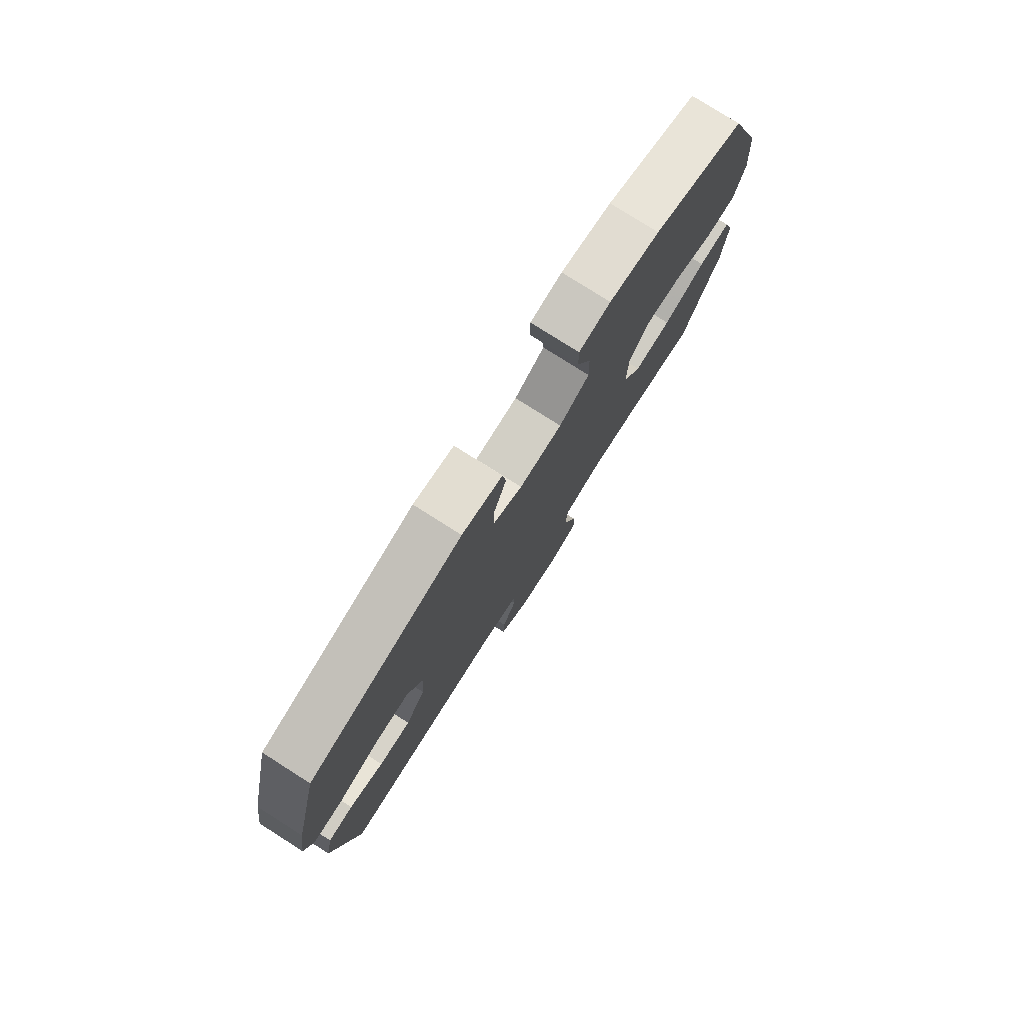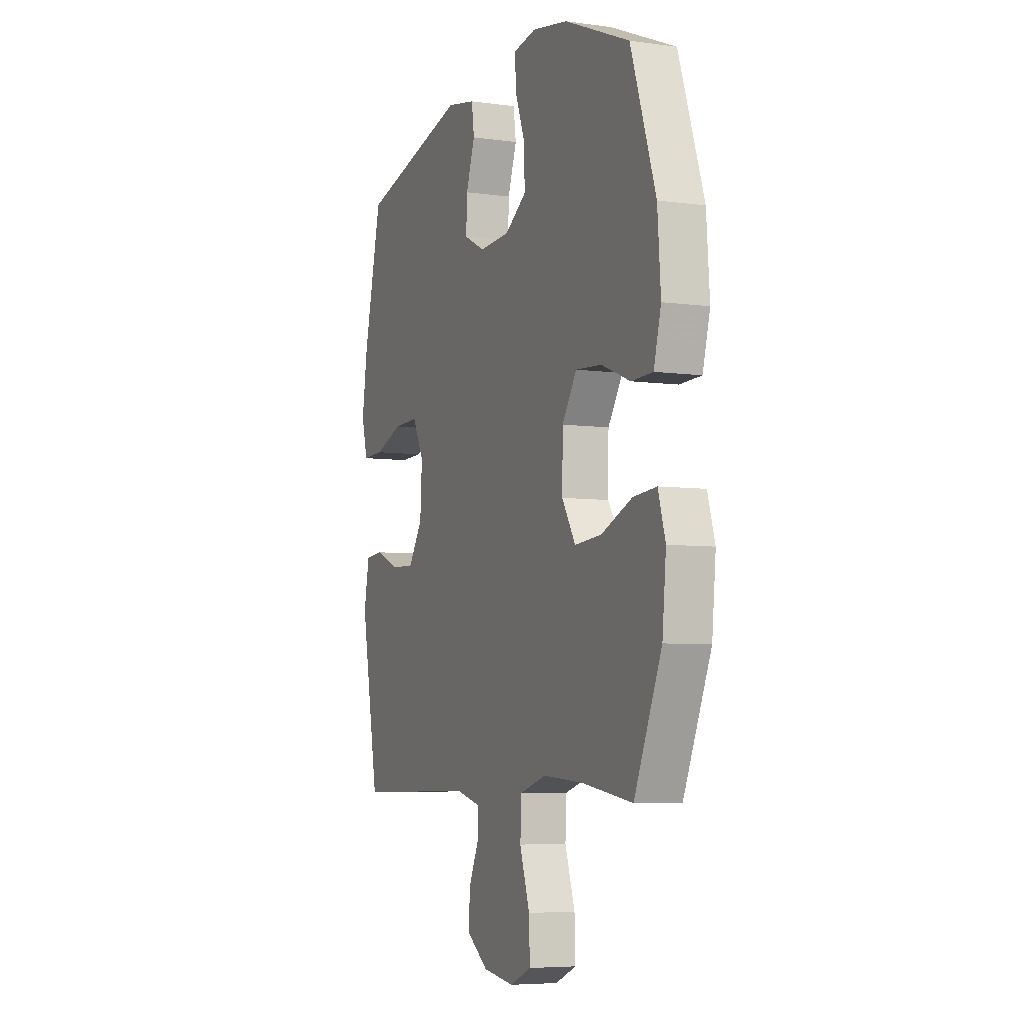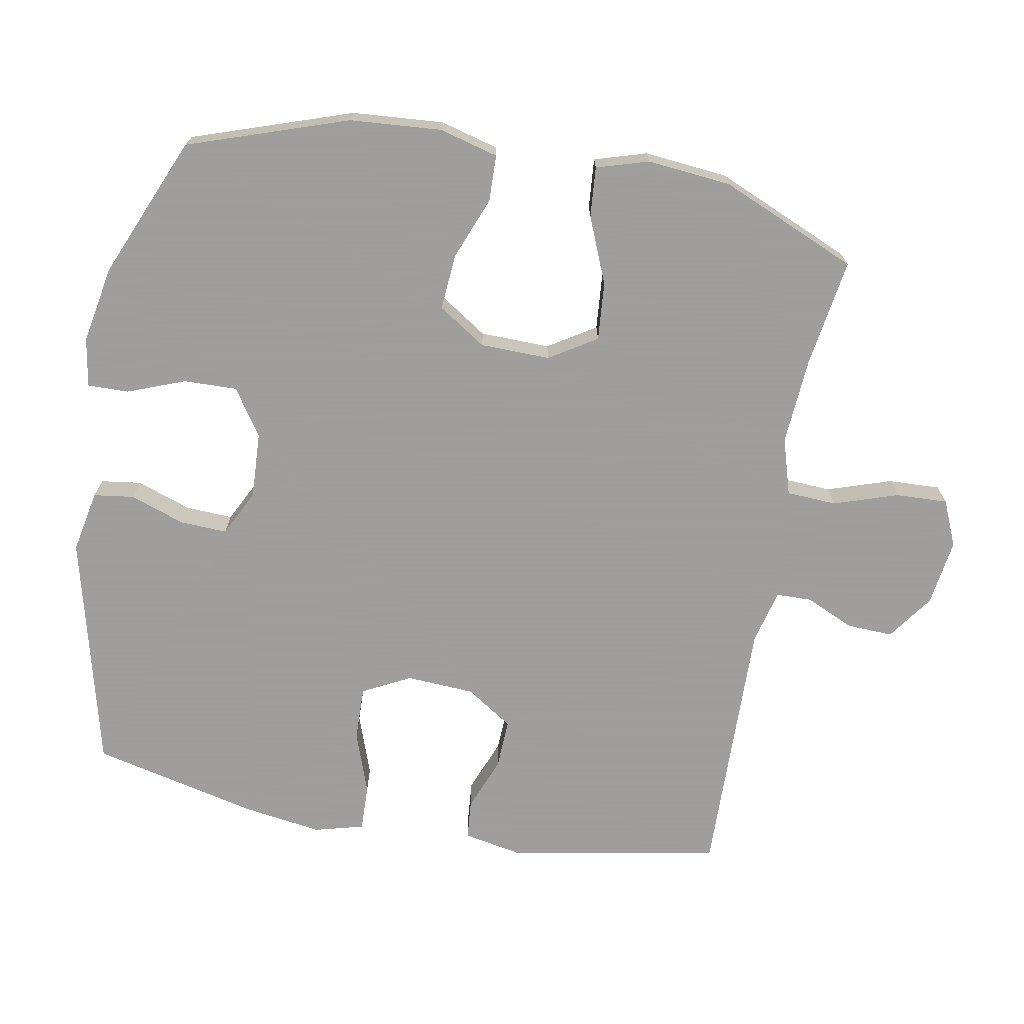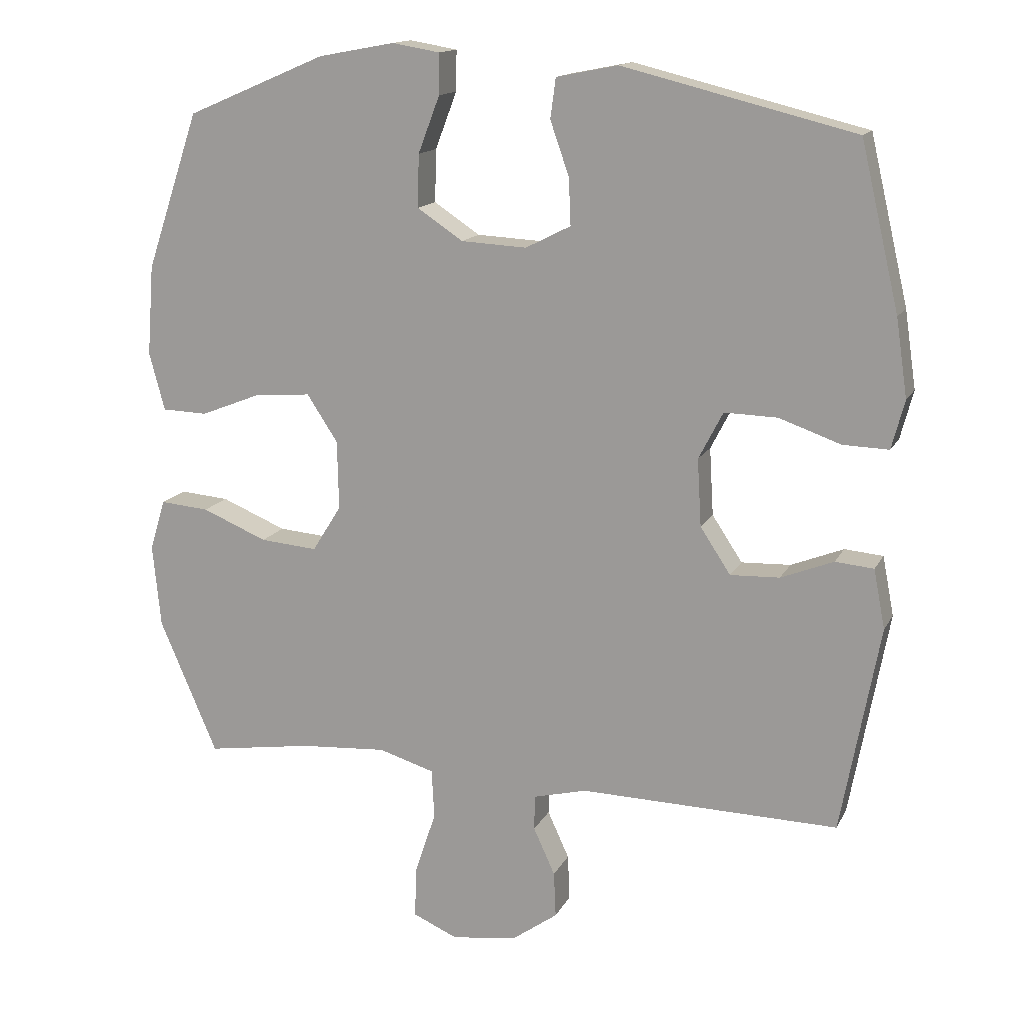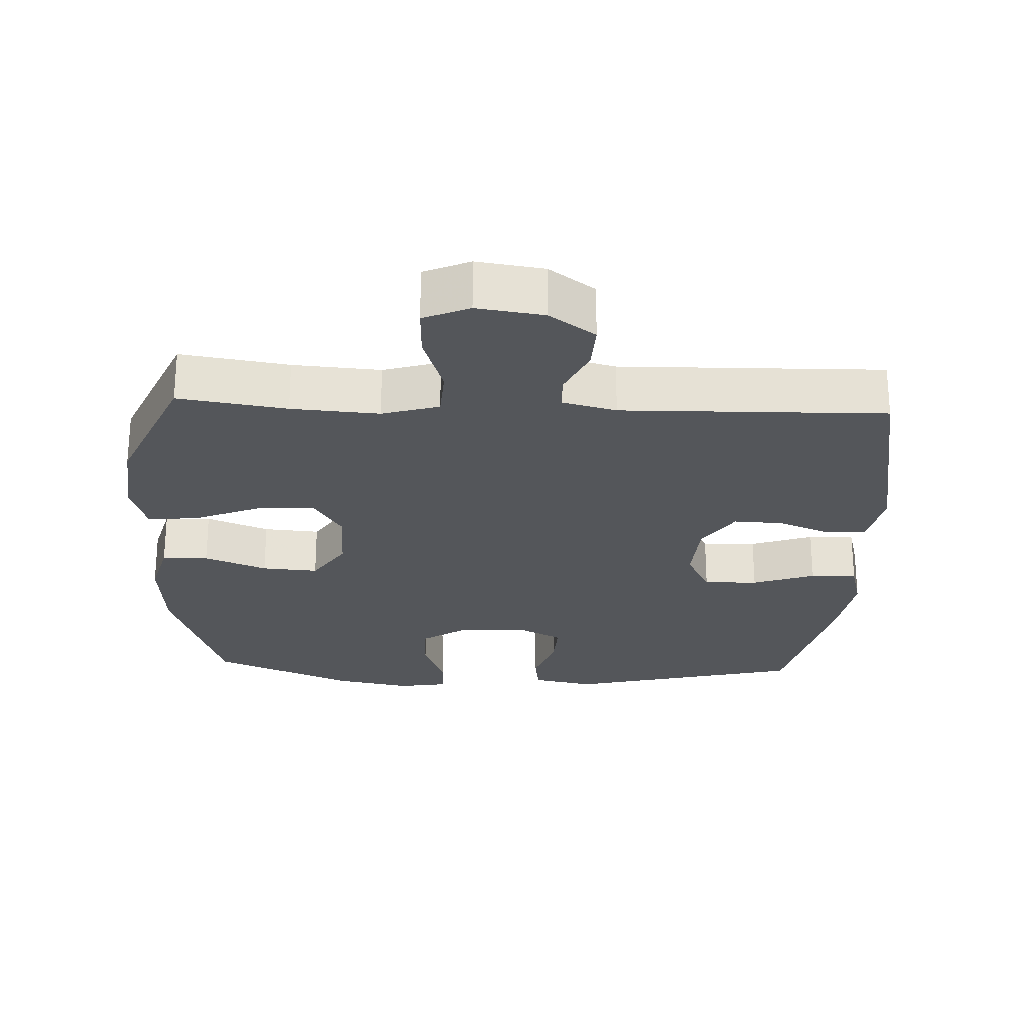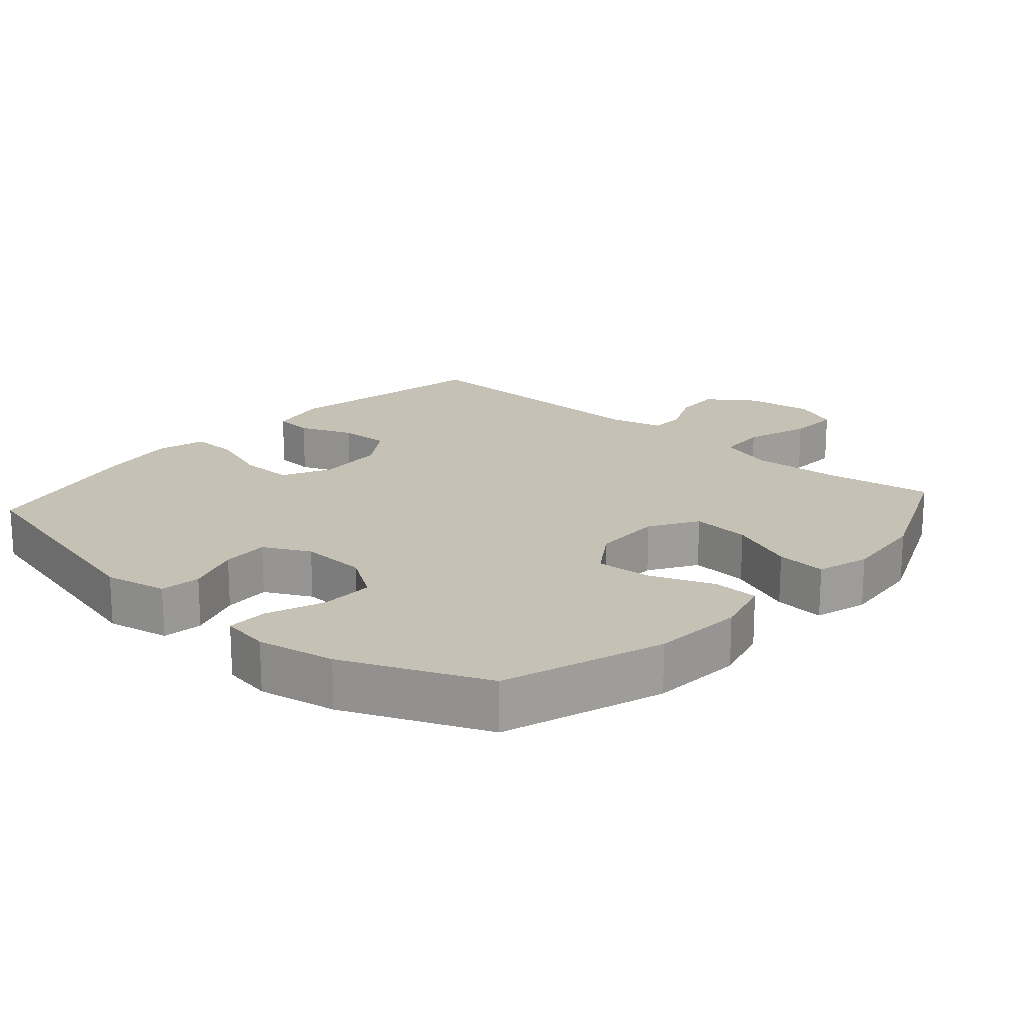
<metadata>
{"format":"obj","ext":"obj","renderer":"f3d","projection":"perspective","resolution":1024,"background":"white","views":[{"elev":78.7,"azim":-57.6,"up":"+Z"},{"elev":-6.0,"azim":67.4,"up":"+Z"},{"elev":-71.1,"azim":79.7,"up":"+Y"},{"elev":14.7,"azim":-160.9,"up":"+Z"},{"elev":-25.2,"azim":177.4,"up":"+Y"},{"elev":18.8,"azim":41.4,"up":"+Y"}]}
</metadata>
<code>
v 0.5 0.07 -0.5
v 0.342 0.07 -0.476
v 0.214 0.07 -0.467
v 0.131 0.07 -0.492
v 0.127 0.07 -0.565
v 0.158 0.07 -0.659
v 0.161 0.07 -0.735
v 0.094 0.07 -0.764
v -0.004 0.07 -0.75
v -0.071 0.07 -0.702
v -0.068 0.07 -0.634
v -0.036 0.07 -0.564
v -0.037 0.07 -0.512
v -0.116 0.07 -0.492
v -0.5 0.07 -0.5
v -0.557 0.07 -0.192
v -0.54 0.07 -0.104
v -0.483 0.07 -0.099
v -0.405 0.07 -0.13
v -0.332 0.07 -0.133
v -0.287 0.07 -0.065
v -0.281 0.07 0.035
v -0.317 0.07 0.105
v -0.396 0.07 0.103
v -0.487 0.07 0.071
v -0.555 0.07 0.069
v -0.574 0.07 0.141
v -0.557 0.07 0.256
v -0.5 0.07 0.5
v -0.156 0.07 0.585
v -0.065 0.07 0.567
v -0.057 0.07 0.508
v -0.085 0.07 0.428
v -0.088 0.07 0.359
v -0.021 0.07 0.325
v 0.076 0.07 0.33
v 0.144 0.07 0.375
v 0.142 0.07 0.453
v 0.11 0.07 0.537
v 0.109 0.07 0.597
v 0.18 0.07 0.609
v 0.293 0.07 0.588
v 0.5 0.07 0.5
v 0.579 0.07 0.267
v 0.589 0.07 0.133
v 0.566 0.07 0.047
v 0.498 0.07 0.045
v 0.407 0.07 0.081
v 0.325 0.07 0.087
v 0.279 0.07 0.017
v 0.277 0.07 -0.085
v 0.32 0.07 -0.154
v 0.405 0.07 -0.147
v 0.502 0.07 -0.107
v 0.575 0.07 -0.101
v 0.598 0.07 -0.177
v 0.586 0.07 -0.3
v 0.5 0 -0.5
v 0.342 0 -0.476
v 0.214 0 -0.467
v 0.131 0 -0.492
v 0.127 0 -0.565
v 0.158 0 -0.659
v 0.161 0 -0.735
v 0.094 0 -0.764
v -0.004 0 -0.75
v -0.071 0 -0.702
v -0.068 0 -0.634
v -0.036 0 -0.564
v -0.037 0 -0.512
v -0.116 0 -0.492
v -0.5 0 -0.5
v -0.557 0 -0.192
v -0.54 0 -0.104
v -0.483 0 -0.099
v -0.405 0 -0.13
v -0.332 0 -0.133
v -0.287 0 -0.065
v -0.281 0 0.035
v -0.317 0 0.105
v -0.396 0 0.103
v -0.487 0 0.071
v -0.555 0 0.069
v -0.574 0 0.141
v -0.557 0 0.256
v -0.5 0 0.5
v -0.156 0 0.585
v -0.065 0 0.567
v -0.057 0 0.508
v -0.085 0 0.428
v -0.088 0 0.359
v -0.021 0 0.325
v 0.076 0 0.33
v 0.144 0 0.375
v 0.142 0 0.453
v 0.11 0 0.537
v 0.109 0 0.597
v 0.18 0 0.609
v 0.293 0 0.588
v 0.5 0 0.5
v 0.579 0 0.267
v 0.589 0 0.133
v 0.566 0 0.047
v 0.498 0 0.045
v 0.407 0 0.081
v 0.325 0 0.087
v 0.279 0 0.017
v 0.277 0 -0.085
v 0.32 0 -0.154
v 0.405 0 -0.147
v 0.502 0 -0.107
v 0.575 0 -0.101
v 0.598 0 -0.177
v 0.586 0 -0.3
f 56 57 1 2
f 53 54 55 56
f 52 53 56 2
f 51 52 2 3
f 50 51 3 4
f 45 46 47 48
f 45 48 49
f 44 45 49
f 43 44 49
f 42 43 49 50
f 38 39 40 41
f 37 38 41 42
f 30 31 32 33
f 30 33 34
f 29 30 34
f 28 29 34 35
f 24 25 26 27
f 23 24 27 28
f 16 17 18 19
f 14 15 16 19
f 13 14 19 20
f 9 10 11 12
f 9 12 13
f 8 9 13
f 5 6 7 8
f 4 5 8 13
f 37 42 50 4
f 23 28 35 36
f 22 23 36
f 21 22 36 37
f 20 21 37
f 4 13 20 37
f 59 58 114 113
f 113 112 111 110
f 59 113 110 109
f 60 59 109 108
f 61 60 108 107
f 105 104 103 102
f 106 105 102
f 106 102 101
f 106 101 100
f 107 106 100 99
f 98 97 96 95
f 99 98 95 94
f 90 89 88 87
f 91 90 87
f 91 87 86
f 92 91 86 85
f 84 83 82 81
f 85 84 81 80
f 76 75 74 73
f 76 73 72 71
f 77 76 71 70
f 69 68 67 66
f 70 69 66
f 70 66 65
f 65 64 63 62
f 70 65 62 61
f 61 107 99 94
f 93 92 85 80
f 93 80 79
f 94 93 79 78
f 94 78 77
f 94 77 70 61
f 1 58 59 2
f 2 59 60 3
f 3 60 61 4
f 4 61 62 5
f 5 62 63 6
f 6 63 64 7
f 7 64 65 8
f 8 65 66 9
f 9 66 67 10
f 10 67 68 11
f 11 68 69 12
f 12 69 70 13
f 13 70 71 14
f 14 71 72 15
f 15 72 73 16
f 16 73 74 17
f 17 74 75 18
f 18 75 76 19
f 19 76 77 20
f 20 77 78 21
f 21 78 79 22
f 22 79 80 23
f 23 80 81 24
f 24 81 82 25
f 25 82 83 26
f 26 83 84 27
f 27 84 85 28
f 28 85 86 29
f 29 86 87 30
f 30 87 88 31
f 31 88 89 32
f 32 89 90 33
f 33 90 91 34
f 34 91 92 35
f 35 92 93 36
f 36 93 94 37
f 37 94 95 38
f 38 95 96 39
f 39 96 97 40
f 40 97 98 41
f 41 98 99 42
f 42 99 100 43
f 43 100 101 44
f 44 101 102 45
f 45 102 103 46
f 46 103 104 47
f 47 104 105 48
f 48 105 106 49
f 49 106 107 50
f 50 107 108 51
f 51 108 109 52
f 52 109 110 53
f 53 110 111 54
f 54 111 112 55
f 55 112 113 56
f 56 113 114 57
f 57 114 58 1

</code>
